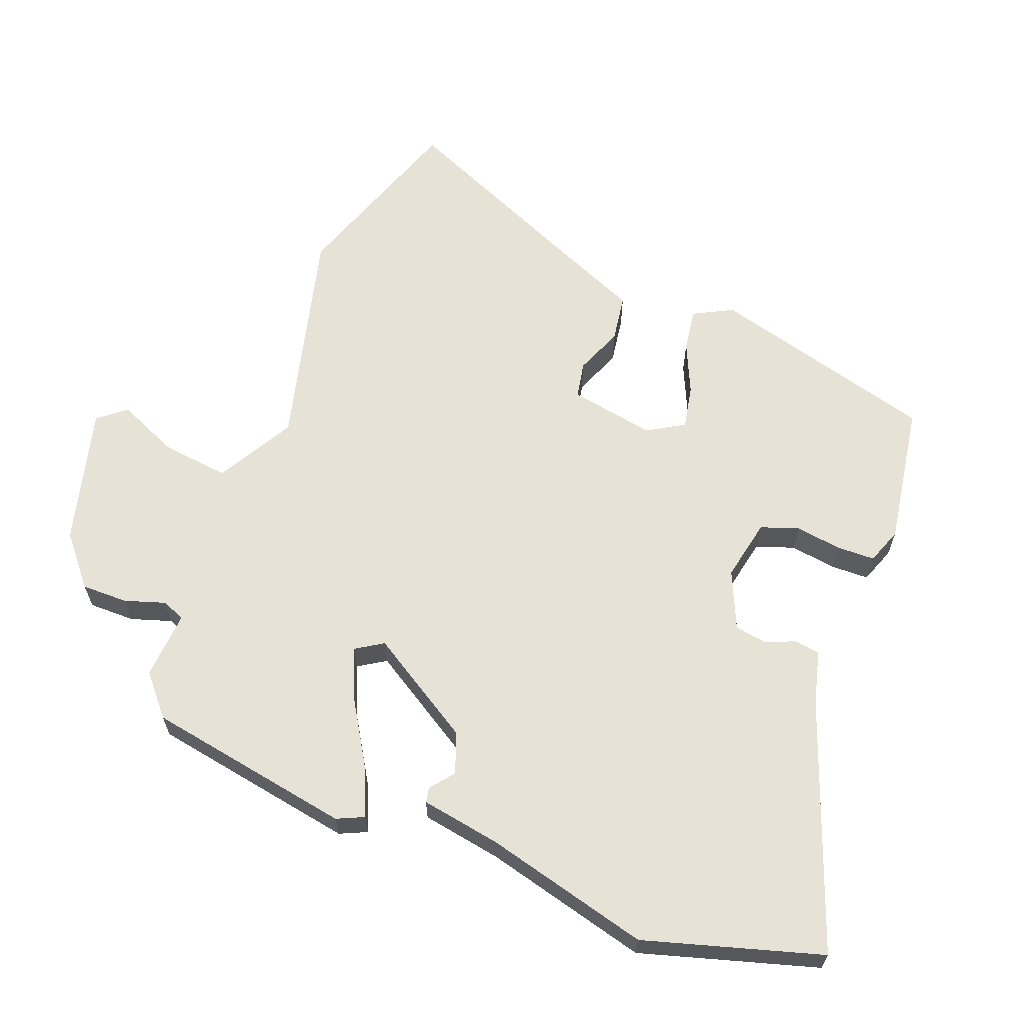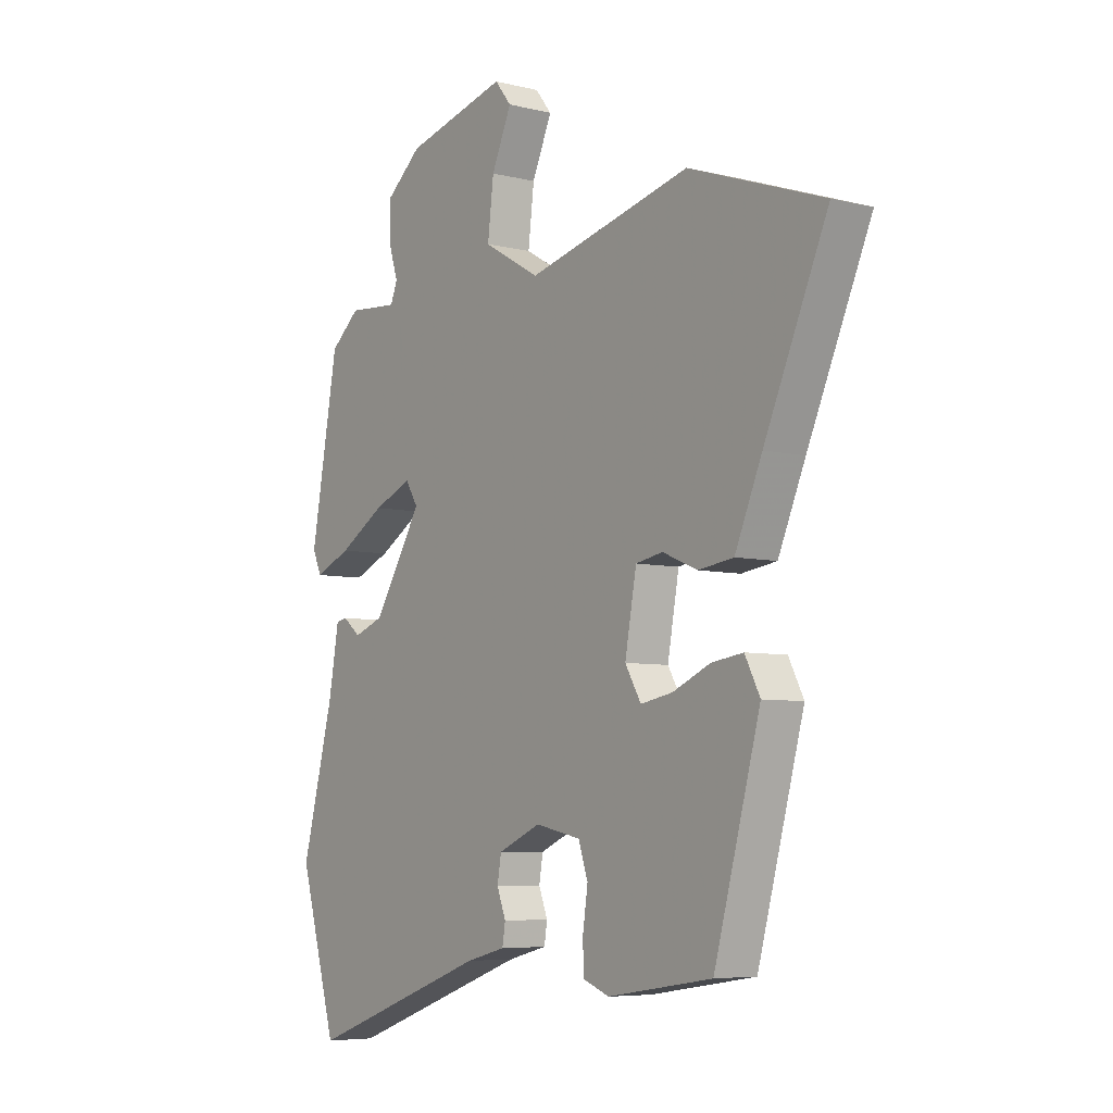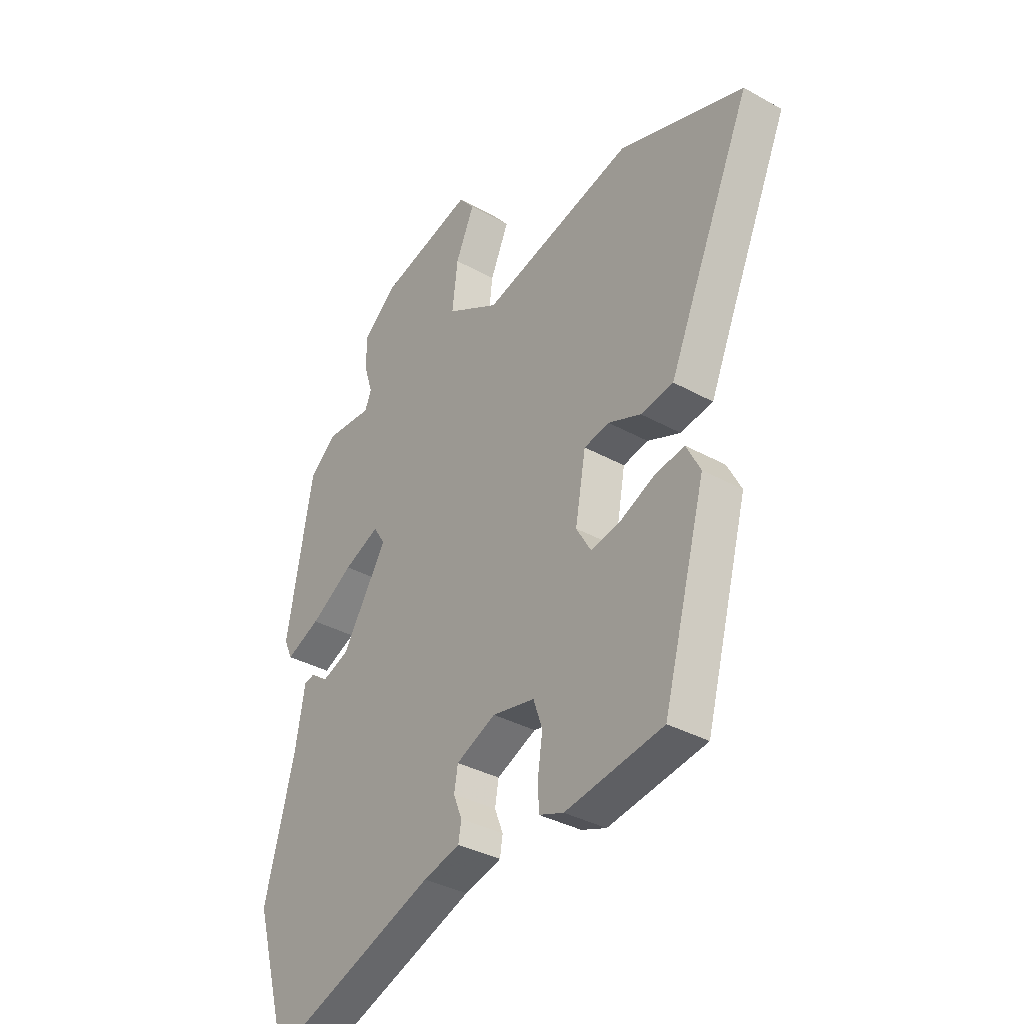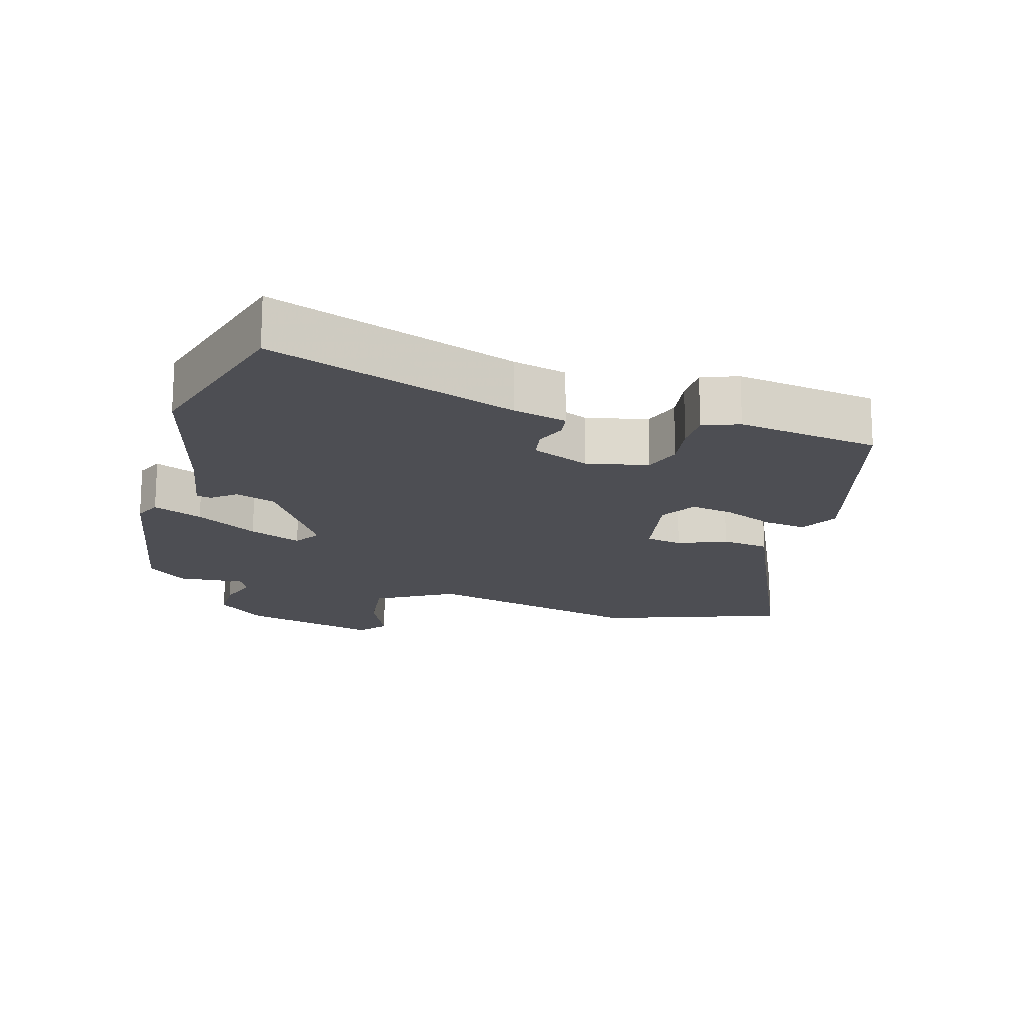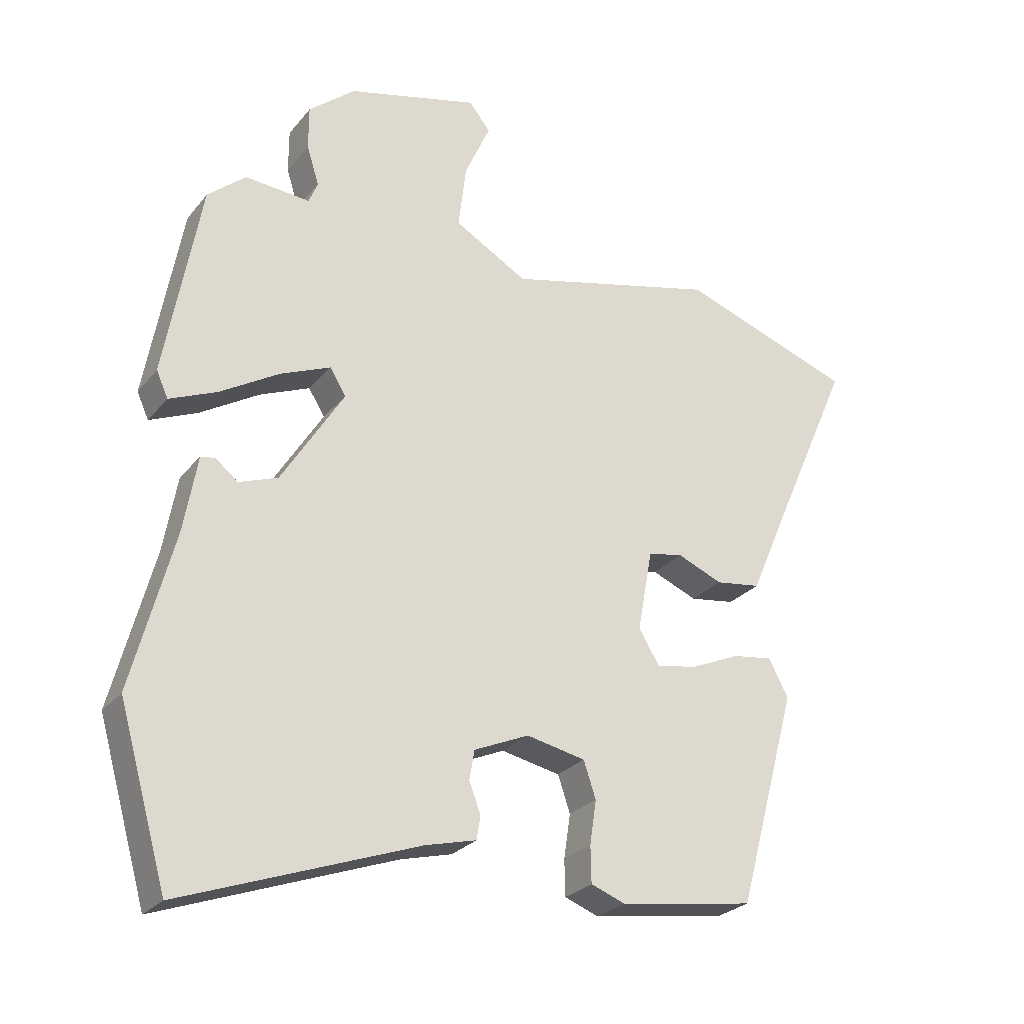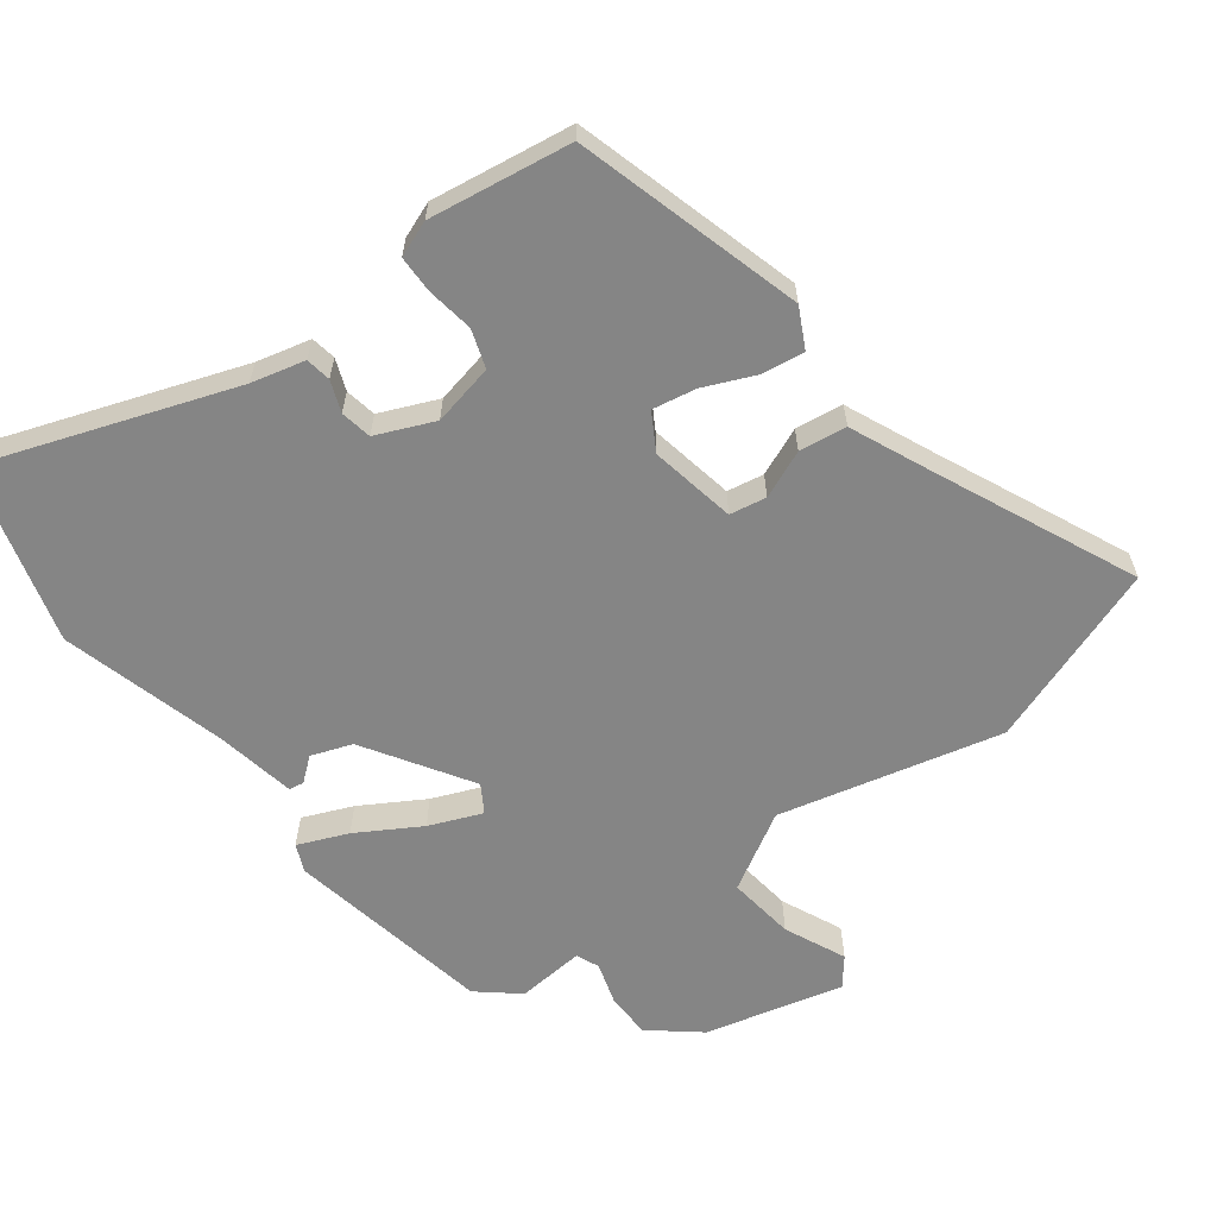
<metadata>
{"format":"obj","ext":"obj","renderer":"f3d","projection":"perspective","resolution":1024,"background":"white","views":[{"elev":63.5,"azim":110.7,"up":"+Y"},{"elev":-6.2,"azim":-126.3,"up":"+Z"},{"elev":-35.6,"azim":-126.3,"up":"+Z"},{"elev":-17.3,"azim":164.0,"up":"+Y"},{"elev":-26.2,"azim":150.0,"up":"+Z"},{"elev":-61.7,"azim":-142.7,"up":"+Y"}]}
</metadata>
<code>
v 0.547 0.07 -0.337
v 0.472 0.07 -0.598
v 0.108 0.07 -0.467
v 0.029 0.07 -0.447
v 0.023 0.07 -0.41
v 0.041 0.07 -0.364
v 0.033 0.07 -0.318
v -0.052 0.07 -0.281
v -0.143 0.07 -0.3
v -0.162 0.07 -0.356
v -0.152 0.07 -0.424
v -0.153 0.07 -0.48
v -0.206 0.07 -0.5
v -0.415 0.07 -0.468
v -0.507 0.07 -0.134
v -0.477 0.07 -0.076
v -0.414 0.07 -0.085
v -0.339 0.07 -0.118
v -0.275 0.07 -0.13
v -0.243 0.07 -0.076
v -0.266 0.07 0.05
v -0.32 0.07 0.06
v -0.39 0.07 0.031
v -0.46 0.07 0.041
v -0.514 0.07 0.166
v -0.64 0.07 0.451
v -0.372 0.07 0.545
v -0.045 0.07 0.464
v 0.068 0.07 0.529
v 0.056 0.07 0.628
v 0.016 0.07 0.718
v 0.049 0.07 0.759
v 0.252 0.07 0.707
v 0.324 0.07 0.647
v 0.324 0.07 0.579
v 0.305 0.07 0.519
v 0.319 0.07 0.485
v 0.419 0.07 0.493
v 0.478 0.07 0.443
v 0.533 0.07 0.139
v 0.515 0.07 0.099
v 0.442 0.07 0.13
v 0.35 0.07 0.185
v 0.273 0.07 0.217
v 0.248 0.07 0.177
v 0.345 0.07 0.022
v 0.405 0.07 0
v 0.44 0.07 0.028
v 0.462 0.07 0.024
v 0.483 0.07 -0.094
v 0.547 0 -0.337
v 0.472 0 -0.598
v 0.108 0 -0.467
v 0.029 0 -0.447
v 0.023 0 -0.41
v 0.041 0 -0.364
v 0.033 0 -0.318
v -0.052 0 -0.281
v -0.143 0 -0.3
v -0.162 0 -0.356
v -0.152 0 -0.424
v -0.153 0 -0.48
v -0.206 0 -0.5
v -0.415 0 -0.468
v -0.507 0 -0.134
v -0.477 0 -0.076
v -0.414 0 -0.085
v -0.339 0 -0.118
v -0.275 0 -0.13
v -0.243 0 -0.076
v -0.266 0 0.05
v -0.32 0 0.06
v -0.39 0 0.031
v -0.46 0 0.041
v -0.514 0 0.166
v -0.64 0 0.451
v -0.372 0 0.545
v -0.045 0 0.464
v 0.068 0 0.529
v 0.056 0 0.628
v 0.016 0 0.718
v 0.049 0 0.759
v 0.252 0 0.707
v 0.324 0 0.647
v 0.324 0 0.579
v 0.305 0 0.519
v 0.319 0 0.485
v 0.419 0 0.493
v 0.478 0 0.443
v 0.533 0 0.139
v 0.515 0 0.099
v 0.442 0 0.13
v 0.35 0 0.185
v 0.273 0 0.217
v 0.248 0 0.177
v 0.345 0 0.022
v 0.405 0 0
v 0.44 0 0.028
v 0.462 0 0.024
v 0.483 0 -0.094
f 47 48 49 50
f 46 47 50 1
f 45 46 1 2
f 40 41 42 43
f 40 43 44
f 37 38 39 40
f 37 40 44
f 36 37 44 45
f 34 35 36
f 33 34 36 45
f 30 31 32 33
f 29 30 33 45
f 25 26 27 28
f 22 23 24 25
f 21 22 25 28
f 20 21 28 29
f 15 16 17 18
f 15 18 19
f 14 15 19
f 13 14 19 20
f 10 11 12 13
f 3 4 5 6
f 3 6 7
f 2 3 7
f 45 2 7
f 29 45 7 8
f 10 13 20 29
f 9 10 29
f 8 9 29
f 100 99 98 97
f 51 100 97 96
f 52 51 96 95
f 93 92 91 90
f 94 93 90
f 90 89 88 87
f 94 90 87
f 95 94 87 86
f 86 85 84
f 95 86 84 83
f 83 82 81 80
f 95 83 80 79
f 78 77 76 75
f 75 74 73 72
f 78 75 72 71
f 79 78 71 70
f 68 67 66 65
f 69 68 65
f 69 65 64
f 70 69 64 63
f 63 62 61 60
f 56 55 54 53
f 57 56 53
f 57 53 52
f 57 52 95
f 58 57 95 79
f 79 70 63 60
f 79 60 59
f 79 59 58
f 1 51 52 2
f 2 52 53 3
f 3 53 54 4
f 4 54 55 5
f 5 55 56 6
f 6 56 57 7
f 7 57 58 8
f 8 58 59 9
f 9 59 60 10
f 10 60 61 11
f 11 61 62 12
f 12 62 63 13
f 13 63 64 14
f 14 64 65 15
f 15 65 66 16
f 16 66 67 17
f 17 67 68 18
f 18 68 69 19
f 19 69 70 20
f 20 70 71 21
f 21 71 72 22
f 22 72 73 23
f 23 73 74 24
f 24 74 75 25
f 25 75 76 26
f 26 76 77 27
f 27 77 78 28
f 28 78 79 29
f 29 79 80 30
f 30 80 81 31
f 31 81 82 32
f 32 82 83 33
f 33 83 84 34
f 34 84 85 35
f 35 85 86 36
f 36 86 87 37
f 37 87 88 38
f 38 88 89 39
f 39 89 90 40
f 40 90 91 41
f 41 91 92 42
f 42 92 93 43
f 43 93 94 44
f 44 94 95 45
f 45 95 96 46
f 46 96 97 47
f 47 97 98 48
f 48 98 99 49
f 49 99 100 50
f 50 100 51 1

</code>
